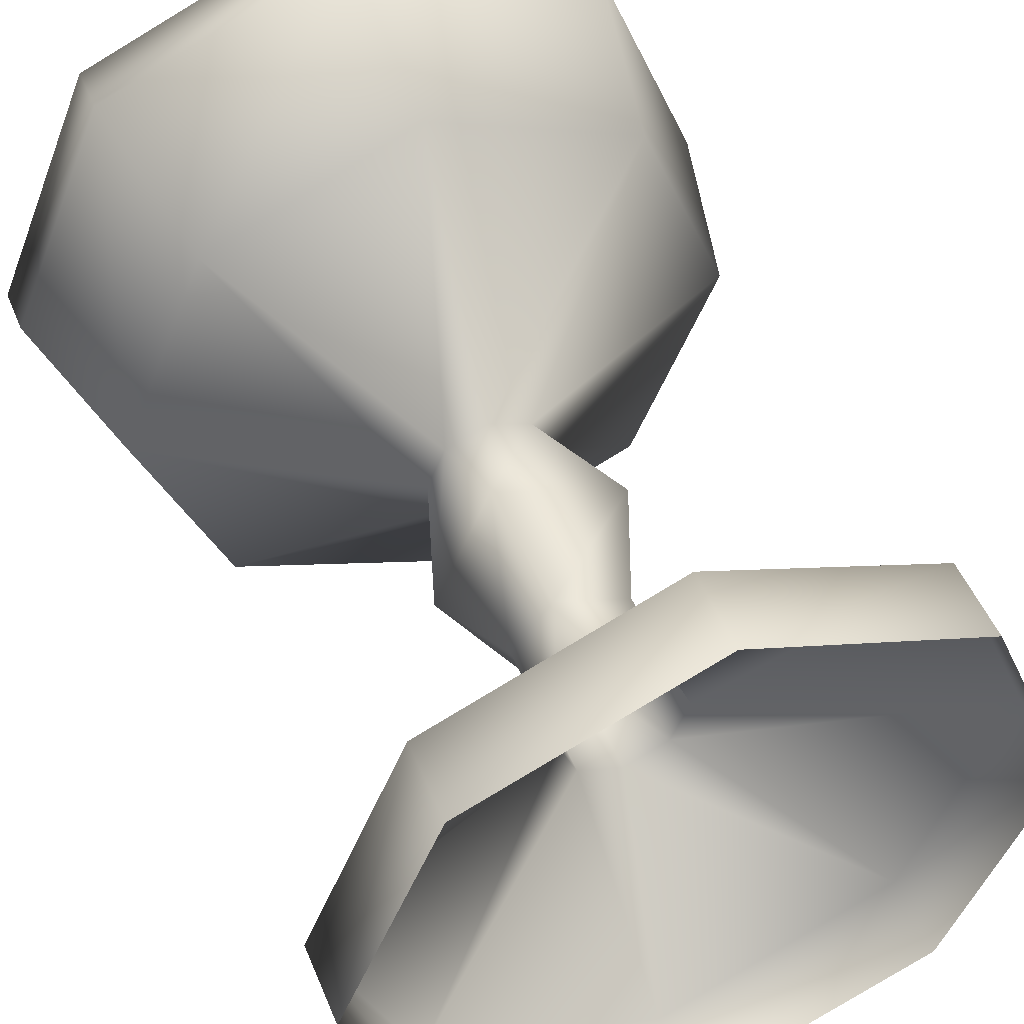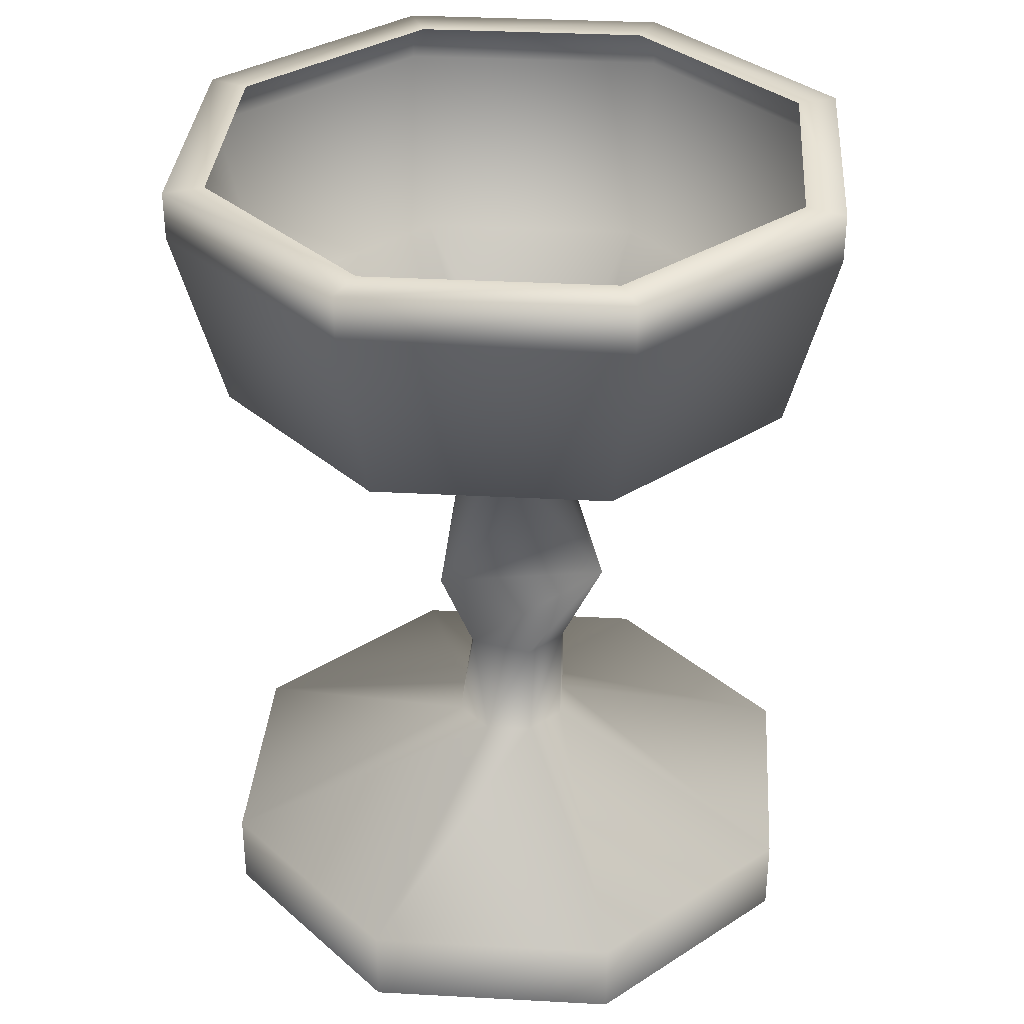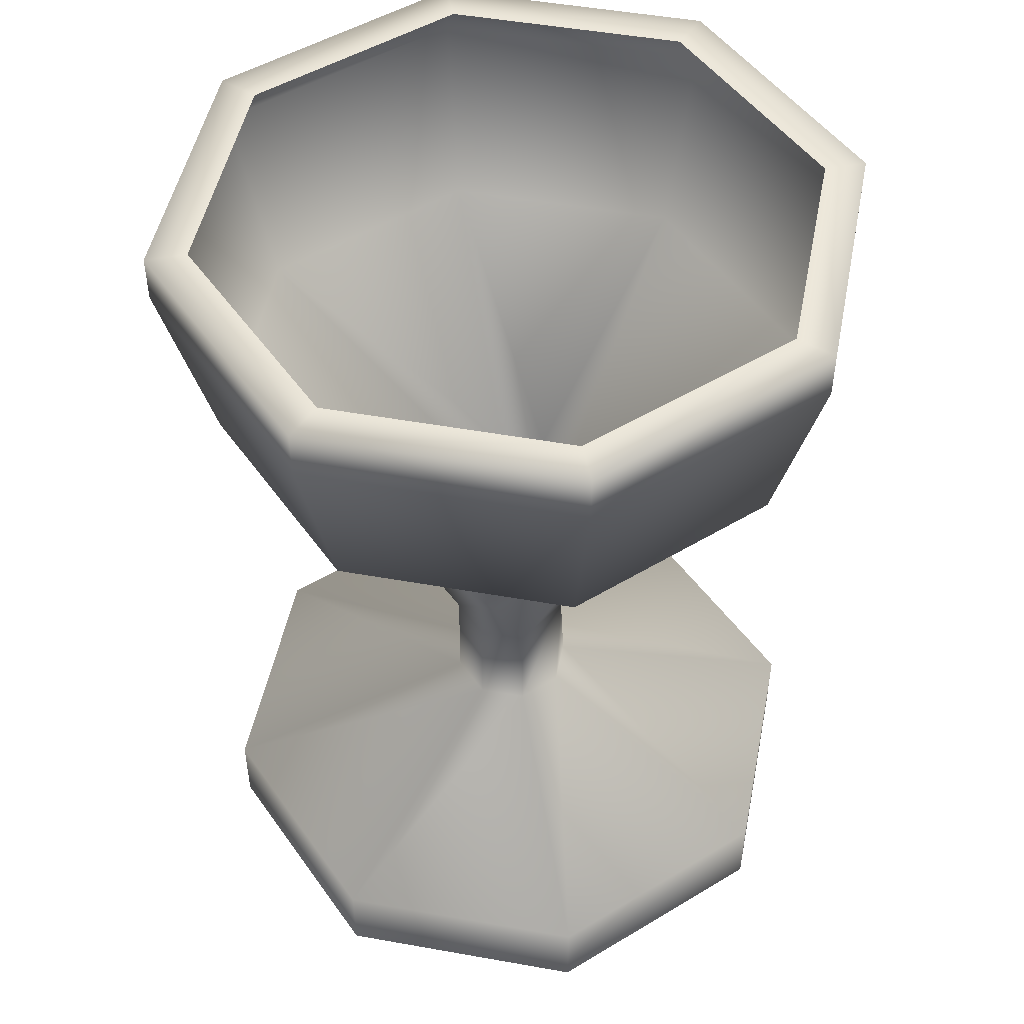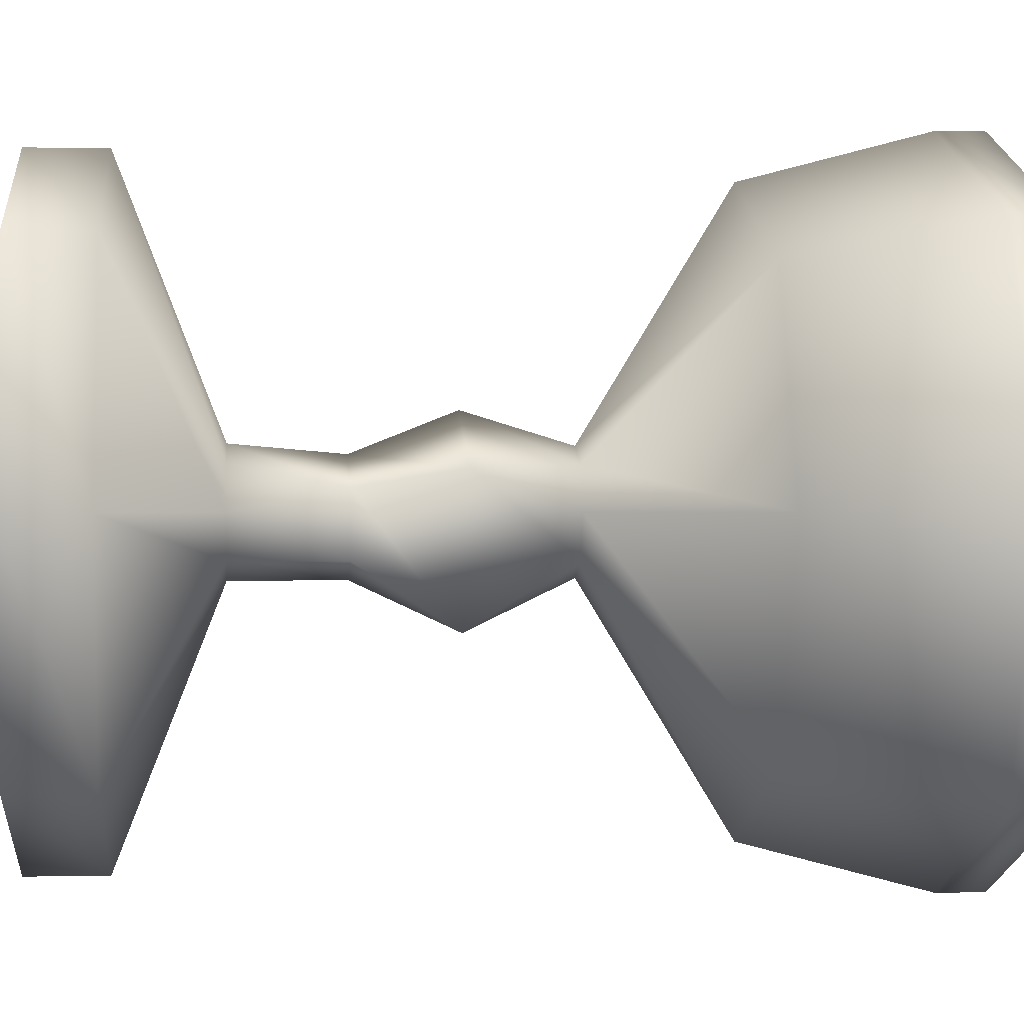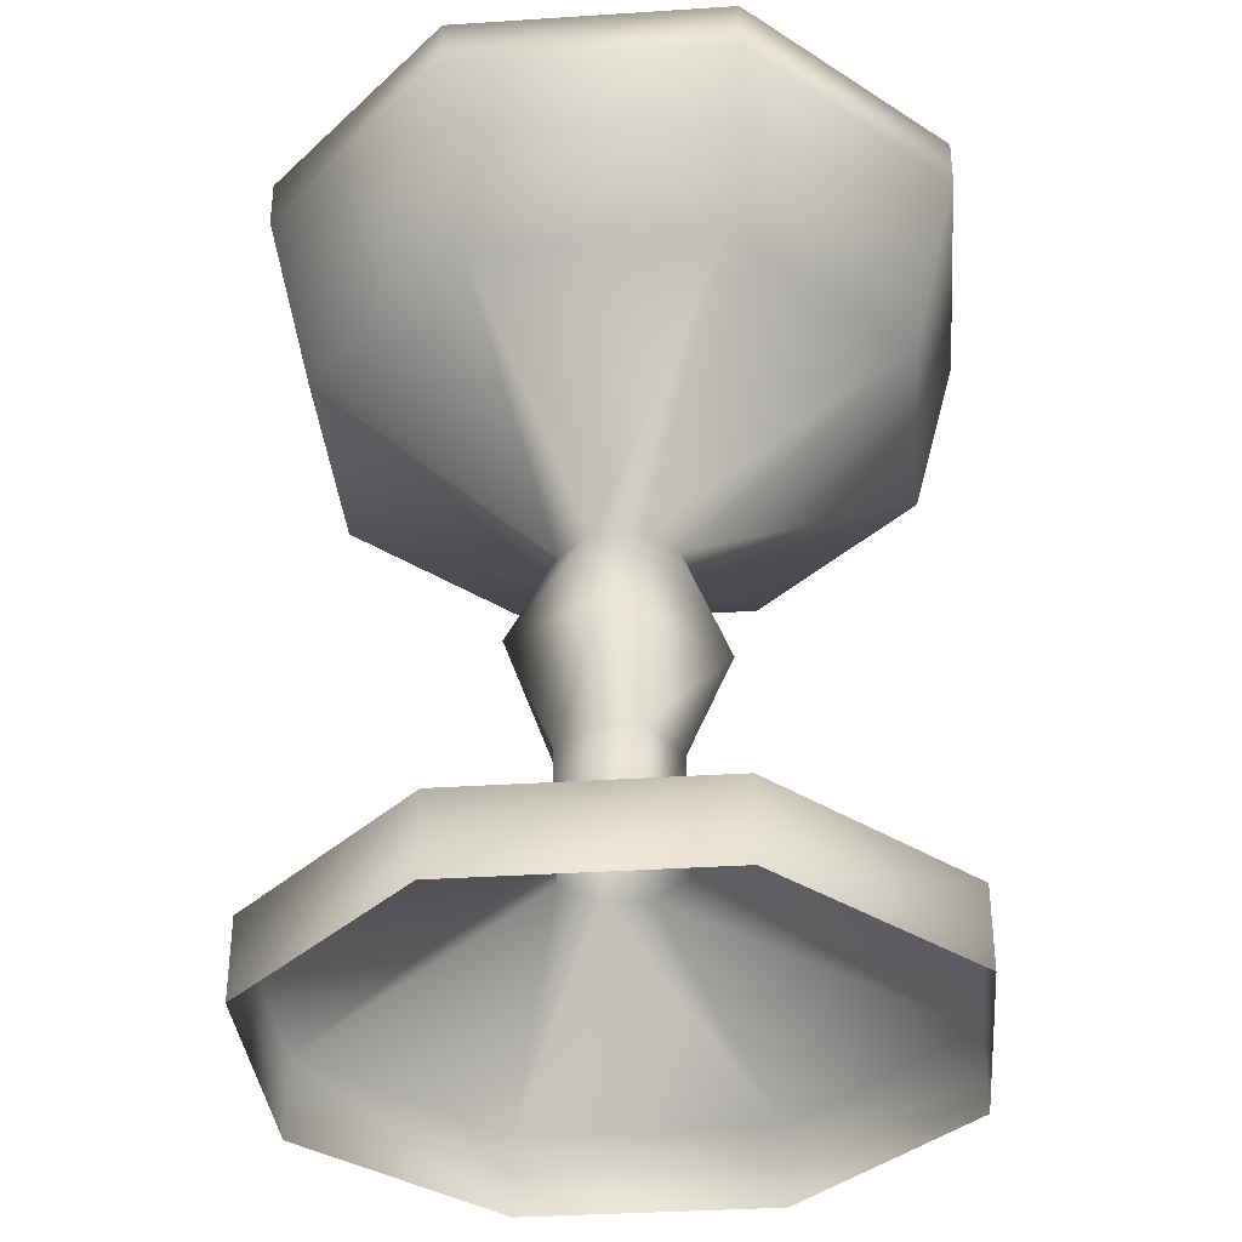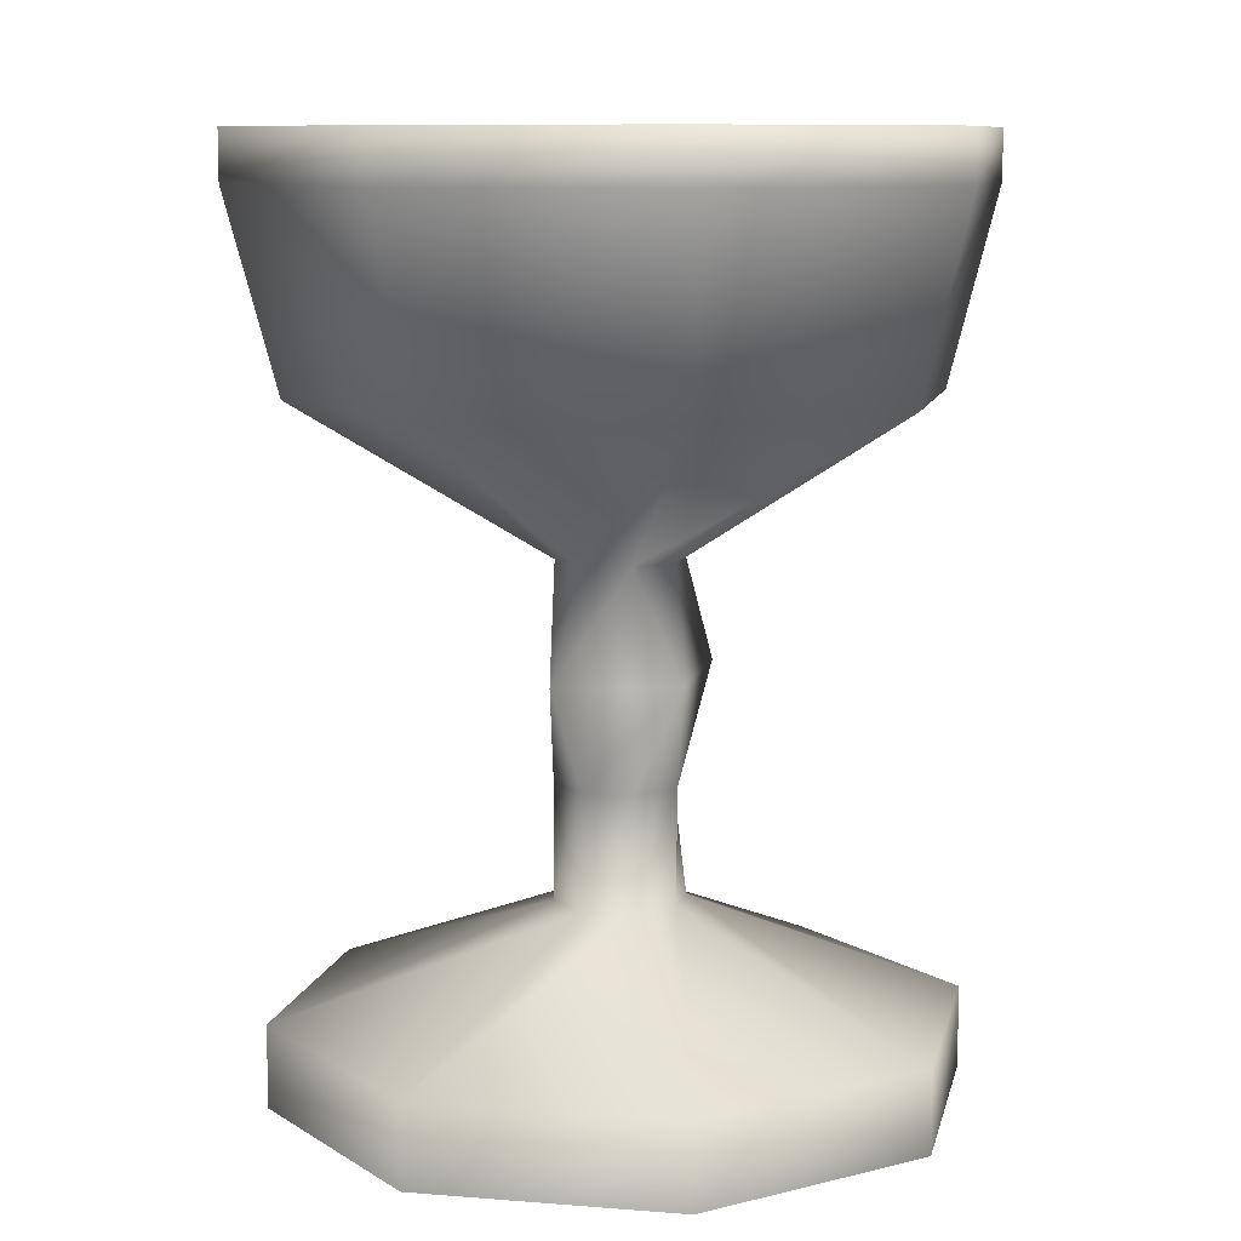
<metadata>
{"format":"obj","ext":"obj","renderer":"f3d","projection":"perspective","resolution":1024,"background":"white","views":[{"elev":49.7,"azim":-22.0,"up":"+Z"},{"elev":33.9,"azim":116.7,"up":"+Y"},{"elev":49.2,"azim":-101.3,"up":"+Y"},{"elev":0.1,"azim":84.5,"up":"+Z"},{"elev":-35.6,"azim":-107.6,"up":"+Y"},{"elev":9.5,"azim":-145.6,"up":"+Y"}]}
</metadata>
<code>
v 0.1137 0.154 0.04708
v 0.2024 0.3762 0.08383
v -0.04708 0.154 0.1137
v 0 0.3762 -0.2371
v 0.09177 0.5984 -0.09177
v -0.7029 -0.3041 0
v -0.09417 -0.08191 0.09417
v -0.1332 -0.08191 0
v -0.1332 0.154 0
v -0.08383 0.3762 0.2024
v -0.2024 0.3762 -0.08383
v -0.09177 0.5984 0.09177
v -0.1298 0.5984 0
v -0.4602 0.9155 0.4602
v -0.6509 0.9155 0
v -0.7029 -0.4742 0
v -0.497 -0.3041 0.497
v -0.5357 1.319 0.5357
v -0.7576 1.319 0
v -0.497 -0.4742 0.497
v 0 -0.3041 0.7029
v -0.5357 1.423 0.5357
v -0.7576 1.423 0
v -0.4729 1.423 0.4729
v -0.6688 1.423 0
v 0.09417 0.154 -0.09417
v 0.4602 0.9155 -0.4602
v 0.5357 1.319 -0.5357
v 0.6509 0.9155 0
v 0.1298 0.5984 0
v 0.09177 0.5984 0.09177
v 0 -0.08191 0.1332
v 0 -0.4742 0.7029
v 0.497 -0.3041 0.497
v 0.497 -0.4742 0.497
v 0.7029 -0.3041 0
v 0 0.5984 0.1298
v 0 0.9155 0.6509
v 0.7029 -0.4742 0
v 0.497 -0.3041 -0.497
v 0 1.319 0.7576
v 0.497 -0.4742 -0.497
v 0 -0.3041 -0.7029
v 0 1.423 0.7576
v 0 1.423 0.6688
v 0.09417 -0.08191 -0.09417
v 0.1332 -0.08191 0
v 0.7576 1.319 0
v 0.4602 0.9155 0.4602
v -0.5357 1.319 -0.5357
v 0.09417 -0.08191 0.09417
v 0 -0.4742 -0.7029
v -0.497 -0.3041 -0.497
v 0.5357 1.319 0.5357
v -0.497 -0.4742 -0.497
v 0.5357 1.423 0.5357
v 0.4729 1.423 0.4729
v -0.09417 0.154 -0.09417
v -0.09417 -0.08191 -0.09417
v -0.09177 0.5984 -0.09177
v 0.7576 1.423 0
v 0.6688 1.423 0
v -0.5357 1.423 -0.5357
v -0.4729 1.423 -0.4729
v 0 1.423 -0.7576
v 0 1.319 -0.7576
v 0.5357 1.423 -0.5357
v 0.4729 1.423 -0.4729
v 0 -0.08191 -0.1332
v 0 0.154 -0.1332
v -0.4602 0.9155 -0.4602
v 0 0.9155 -0.6509
v 0 0.5984 -0.1298
v 0 1.423 -0.6688
g Default_Layer
f 1 2 3
f 4 5 2
f 6 7 8
f 8 3 9
f 9 10 11
f 11 12 13
f 13 14 15
f 6 16 17
f 15 18 19
f 17 20 21
f 19 22 23
f 23 24 25
f 26 4 1
f 27 28 29
f 30 29 31
f 17 32 7
f 21 33 34
f 34 35 36
f 10 37 12
f 12 38 14
f 36 39 40
f 14 41 18
f 40 42 43
f 18 44 22
f 22 45 24
f 46 26 47
f 29 48 49
f 19 23 50
f 21 51 32
f 32 1 3
f 3 2 10
f 10 31 37
f 37 49 38
f 43 52 53
f 38 54 41
f 53 55 6
f 41 56 44
f 44 57 45
f 31 49 37
f 2 31 10
f 40 46 36
f 34 47 51
f 9 11 58
f 8 9 59
f 2 30 31
f 31 29 49
f 6 8 53
f 49 48 54
f 13 15 60
f 54 61 56
f 56 62 57
f 56 57 44
f 61 62 56
f 48 61 54
f 36 46 47
f 47 26 1
f 1 4 2
f 2 5 30
f 30 27 29
f 63 64 65
f 29 28 48
f 50 63 66
f 48 67 61
f 61 68 62
f 54 56 41
f 63 25 64
f 50 23 63
f 40 69 46
f 46 70 26
f 71 50 72
f 4 73 5
f 5 72 27
f 60 71 73
f 27 66 28
f 11 60 4
f 28 65 67
f 67 74 68
f 28 67 48
f 58 11 70
f 71 19 50
f 43 59 69
f 69 58 70
f 70 11 4
f 4 60 73
f 73 71 72
f 59 58 69
f 72 50 66
f 53 59 43
f 66 63 65
f 65 64 74
f 67 68 61
f 15 19 71
f 60 15 71
f 53 8 59
f 59 9 58
f 65 74 67
f 11 13 60
f 6 55 16
f 53 52 55
f 43 42 52
f 40 39 42
f 36 35 39
f 34 33 35
f 21 20 33
f 17 16 20
f 51 1 32
f 34 51 21
f 49 54 38
f 23 25 63
f 44 45 22
f 5 27 30
f 17 7 6
f 7 3 8
f 3 10 9
f 10 12 11
f 12 14 13
f 66 65 28
f 14 18 15
f 72 66 27
f 18 22 19
f 22 24 23
f 47 1 51
f 36 47 34
f 21 32 17
f 32 3 7
f 73 72 5
f 70 4 26
f 37 38 12
f 69 70 46
f 38 41 14
f 43 69 40
f 41 44 18

</code>
